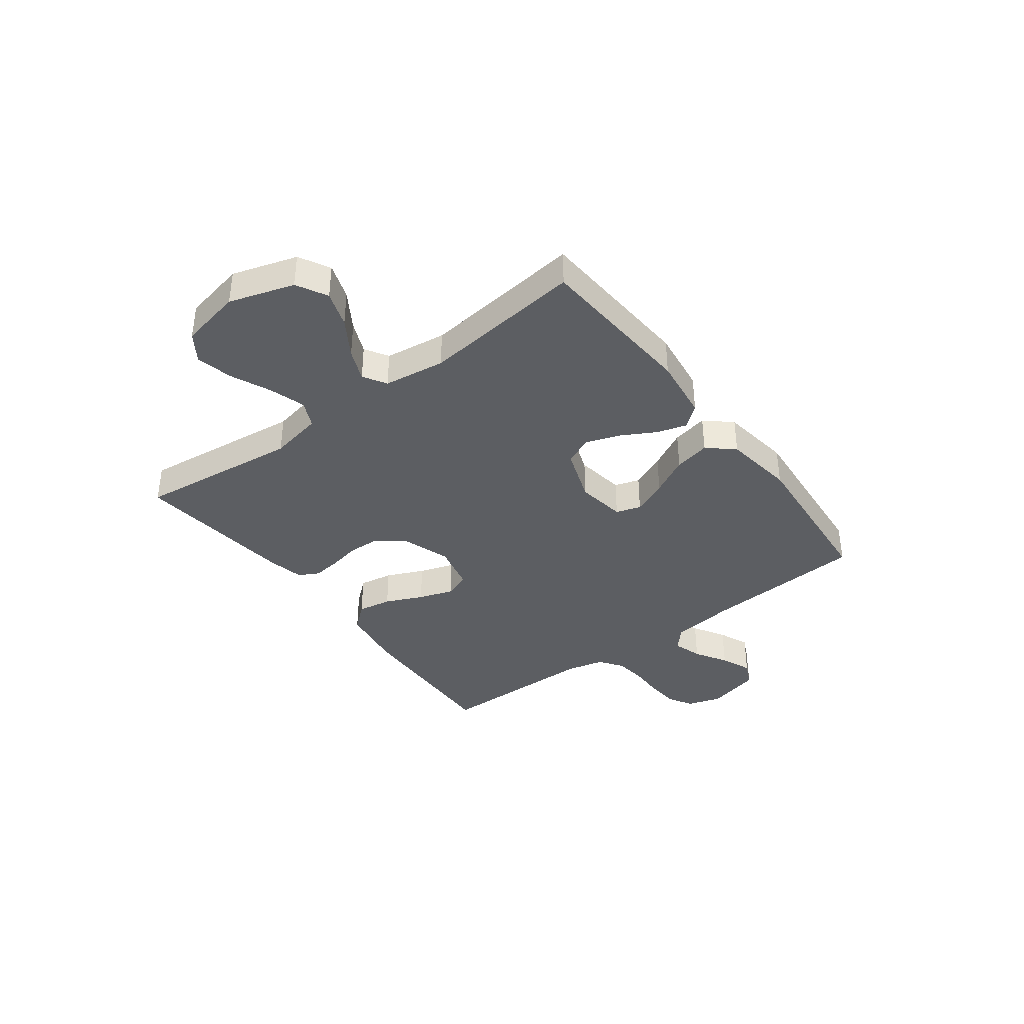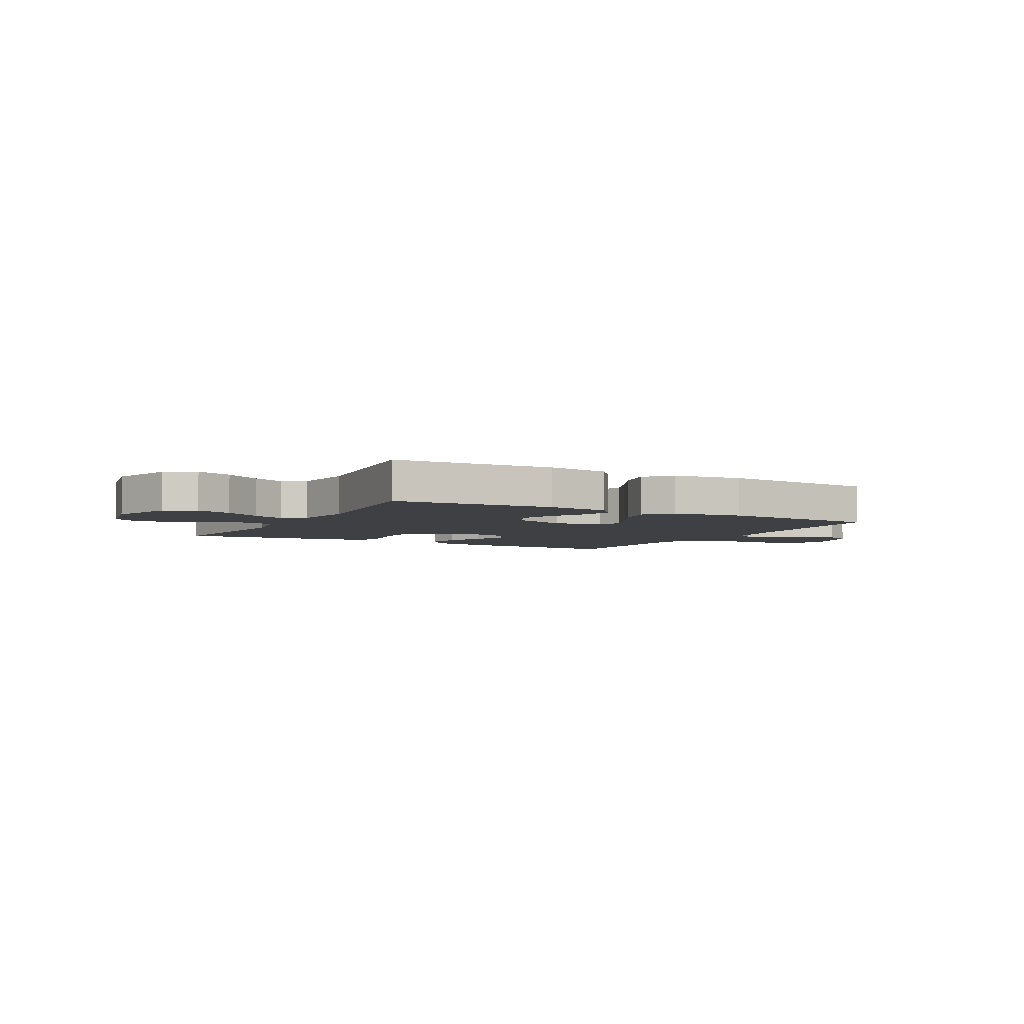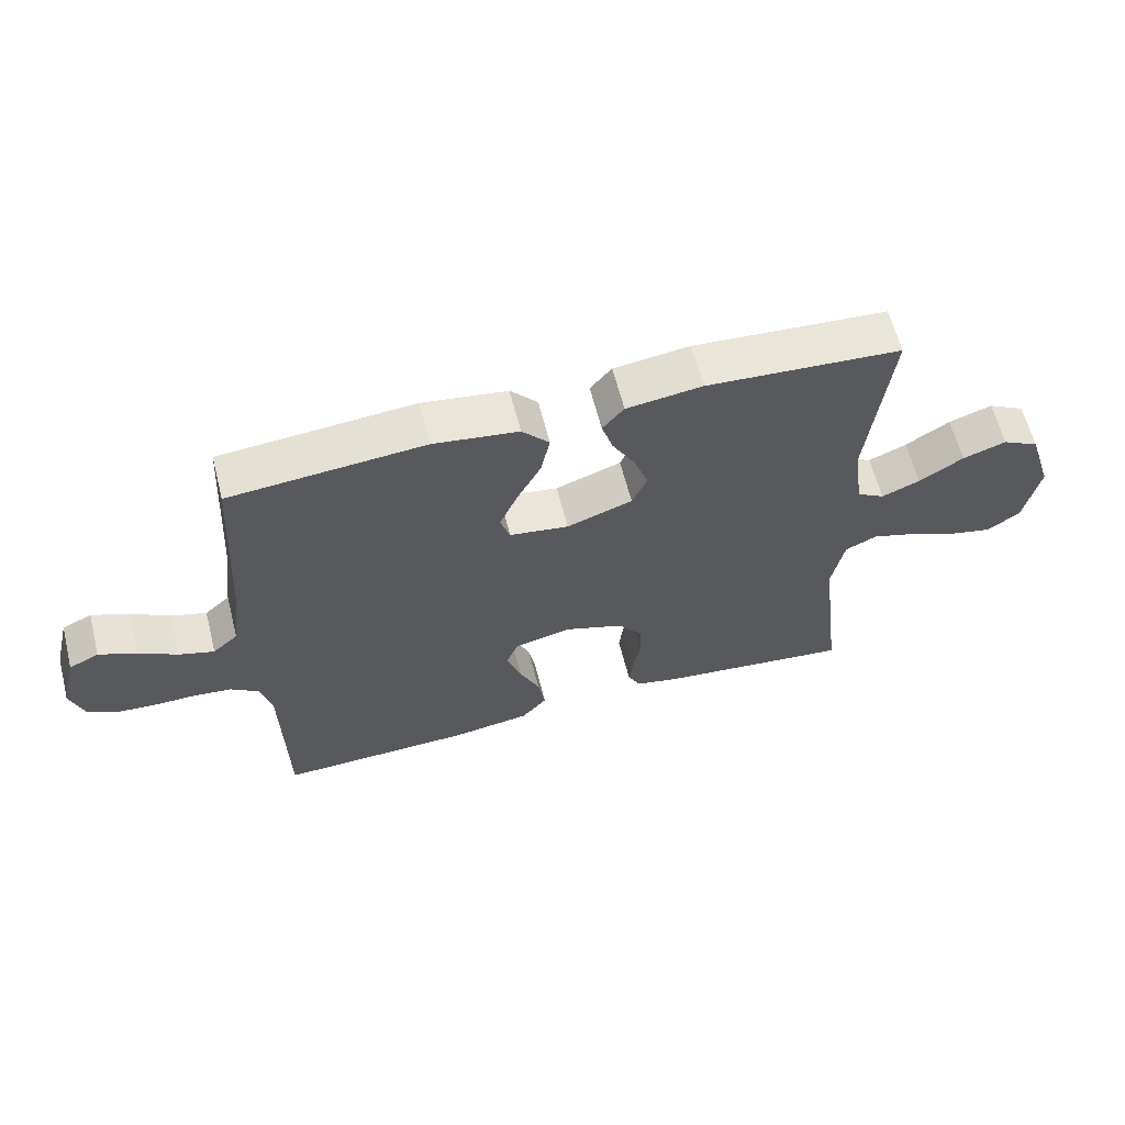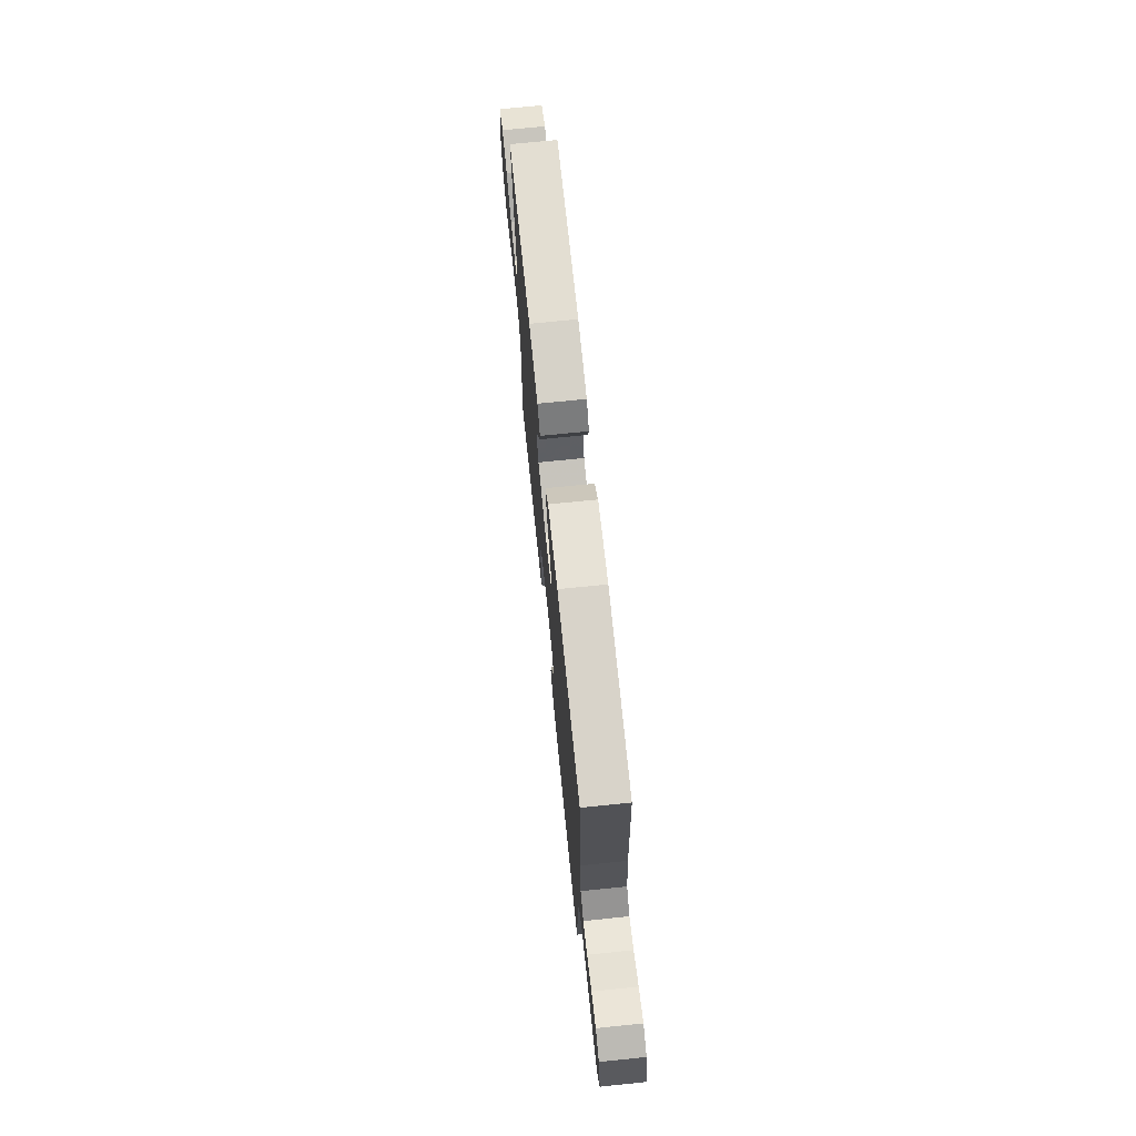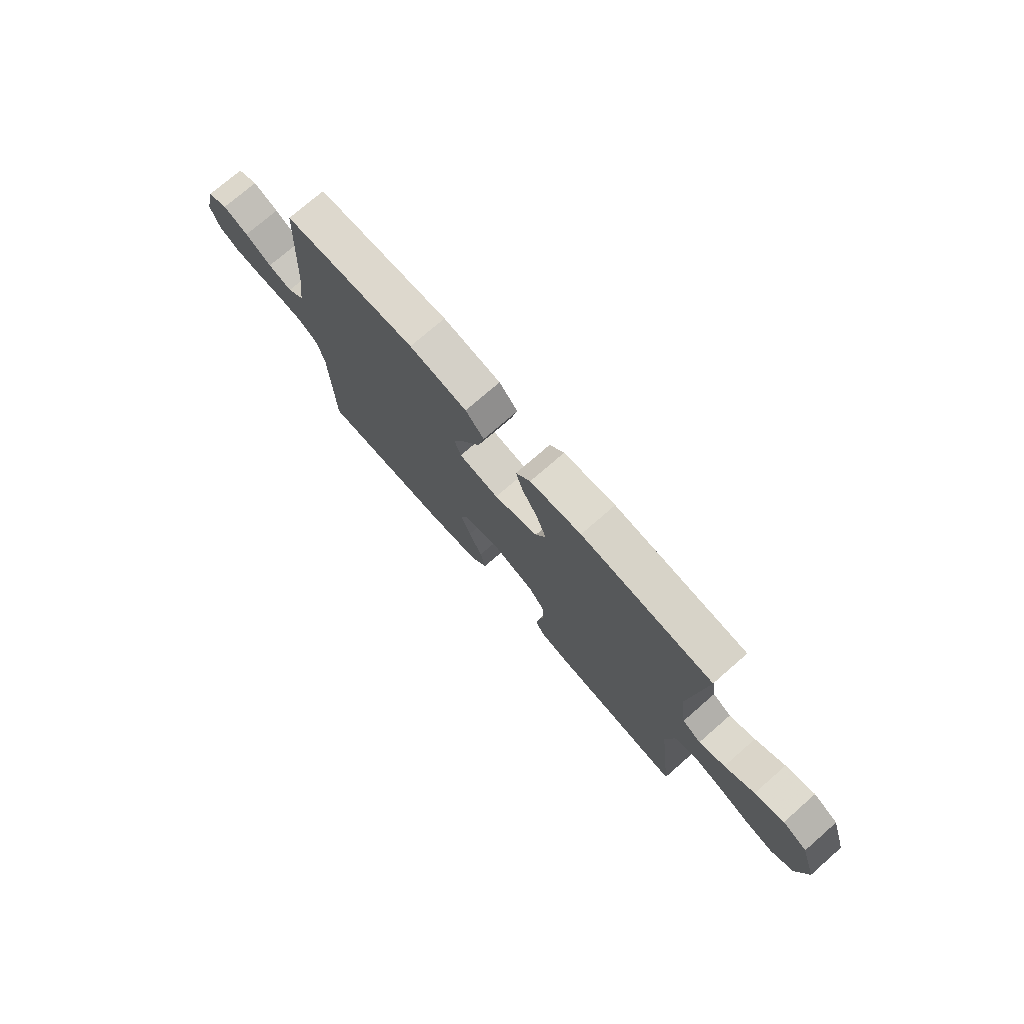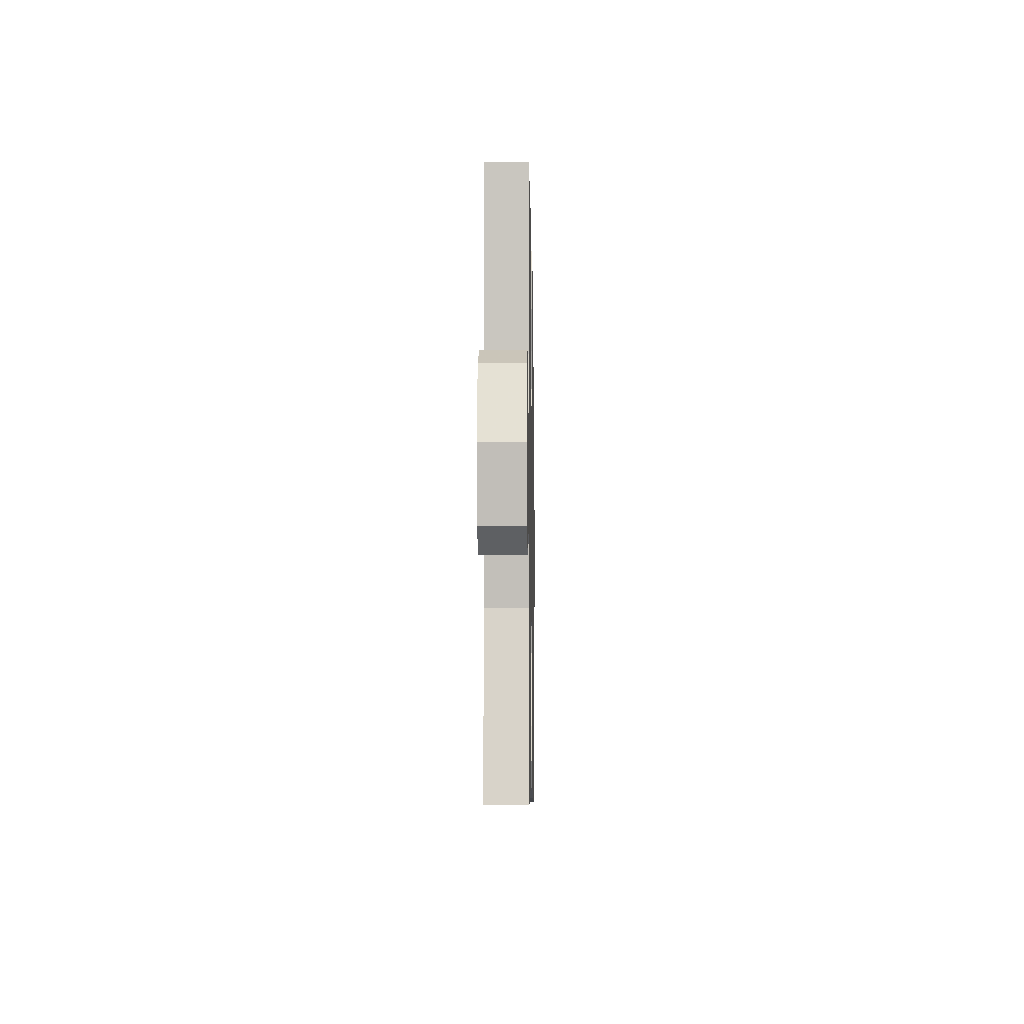
<metadata>
{"format":"obj","ext":"obj","renderer":"f3d","projection":"perspective","resolution":1024,"background":"white","views":[{"elev":-38.2,"azim":-53.1,"up":"+Y"},{"elev":-4.6,"azim":-28.8,"up":"+Y"},{"elev":62.1,"azim":165.7,"up":"+Z"},{"elev":71.4,"azim":84.2,"up":"+Z"},{"elev":74.8,"azim":-131.1,"up":"+Z"},{"elev":-7.7,"azim":-89.0,"up":"+Z"}]}
</metadata>
<code>
v -0.5 0.07 0.5
v -0.2 0.07 0.521
v -0.083 0.07 0.506
v -0.05 0.07 0.466
v -0.067 0.07 0.41
v -0.102 0.07 0.347
v -0.124 0.07 0.284
v -0.101 0.07 0.231
v 0 0.07 0.195
v 0.091 0.07 0.209
v 0.106 0.07 0.255
v 0.078 0.07 0.32
v 0.041 0.07 0.391
v 0.027 0.07 0.458
v 0.069 0.07 0.506
v 0.2 0.07 0.525
v 0.5 0.07 0.5
v 0.518 0.07 0.2
v 0.533 0.07 0.08
v 0.572 0.07 0.045
v 0.626 0.07 0.062
v 0.686 0.07 0.098
v 0.743 0.07 0.122
v 0.789 0.07 0.1
v 0.814 0.07 0
v 0.794 0.07 -0.063
v 0.749 0.07 -0.089
v 0.689 0.07 -0.094
v 0.624 0.07 -0.093
v 0.565 0.07 -0.1
v 0.522 0.07 -0.131
v 0.505 0.07 -0.2
v 0.5 0.07 -0.5
v 0.2 0.07 -0.491
v 0.08 0.07 -0.473
v 0.041 0.07 -0.427
v 0.052 0.07 -0.364
v 0.083 0.07 -0.295
v 0.105 0.07 -0.231
v 0.087 0.07 -0.183
v 0 0.07 -0.163
v -0.092 0.07 -0.195
v -0.129 0.07 -0.244
v -0.132 0.07 -0.302
v -0.12 0.07 -0.362
v -0.114 0.07 -0.414
v -0.134 0.07 -0.451
v -0.2 0.07 -0.466
v -0.5 0.07 -0.5
v -0.464 0.07 -0.2
v -0.483 0.07 -0.102
v -0.532 0.07 -0.079
v -0.599 0.07 -0.1
v -0.673 0.07 -0.133
v -0.741 0.07 -0.149
v -0.792 0.07 -0.114
v -0.815 0.07 0
v -0.777 0.07 0.12
v -0.72 0.07 0.151
v -0.653 0.07 0.128
v -0.585 0.07 0.085
v -0.526 0.07 0.06
v -0.483 0.07 0.086
v -0.467 0.07 0.2
v -0.5 0 0.5
v -0.2 0 0.521
v -0.083 0 0.506
v -0.05 0 0.466
v -0.067 0 0.41
v -0.102 0 0.347
v -0.124 0 0.284
v -0.101 0 0.231
v 0 0 0.195
v 0.091 0 0.209
v 0.106 0 0.255
v 0.078 0 0.32
v 0.041 0 0.391
v 0.027 0 0.458
v 0.069 0 0.506
v 0.2 0 0.525
v 0.5 0 0.5
v 0.518 0 0.2
v 0.533 0 0.08
v 0.572 0 0.045
v 0.626 0 0.062
v 0.686 0 0.098
v 0.743 0 0.122
v 0.789 0 0.1
v 0.814 0 0
v 0.794 0 -0.063
v 0.749 0 -0.089
v 0.689 0 -0.094
v 0.624 0 -0.093
v 0.565 0 -0.1
v 0.522 0 -0.131
v 0.505 0 -0.2
v 0.5 0 -0.5
v 0.2 0 -0.491
v 0.08 0 -0.473
v 0.041 0 -0.427
v 0.052 0 -0.364
v 0.083 0 -0.295
v 0.105 0 -0.231
v 0.087 0 -0.183
v 0 0 -0.163
v -0.092 0 -0.195
v -0.129 0 -0.244
v -0.132 0 -0.302
v -0.12 0 -0.362
v -0.114 0 -0.414
v -0.134 0 -0.451
v -0.2 0 -0.466
v -0.5 0 -0.5
v -0.464 0 -0.2
v -0.483 0 -0.102
v -0.532 0 -0.079
v -0.599 0 -0.1
v -0.673 0 -0.133
v -0.741 0 -0.149
v -0.792 0 -0.114
v -0.815 0 0
v -0.777 0 0.12
v -0.72 0 0.151
v -0.653 0 0.128
v -0.585 0 0.085
v -0.526 0 0.06
v -0.483 0 0.086
v -0.467 0 0.2
f 58 59 60 61
f 58 61 62
f 57 58 62
f 56 57 62
f 53 54 55 56
f 52 53 56 62
f 51 52 62 63
f 47 48 49 50
f 44 45 46 47
f 44 47 50 51
f 35 36 37 38
f 35 38 39
f 32 33 34 35
f 31 32 35 39
f 30 31 39 40
f 26 27 28 29
f 26 29 30
f 25 26 30
f 21 22 23 24
f 20 21 24 25
f 15 16 17 18
f 15 18 19
f 12 13 14 15
f 11 12 15 19
f 10 11 19 20
f 3 4 5 6
f 3 6 7
f 64 1 2 3
f 64 3 7
f 63 64 7 8
f 43 44 51 63
f 42 43 63 8
f 41 42 8 9
f 20 25 30 40
f 20 40 41
f 9 10 20 41
f 125 124 123 122
f 126 125 122
f 126 122 121
f 126 121 120
f 120 119 118 117
f 126 120 117 116
f 127 126 116 115
f 114 113 112 111
f 111 110 109 108
f 115 114 111 108
f 102 101 100 99
f 103 102 99
f 99 98 97 96
f 103 99 96 95
f 104 103 95 94
f 93 92 91 90
f 94 93 90
f 94 90 89
f 88 87 86 85
f 89 88 85 84
f 82 81 80 79
f 83 82 79
f 79 78 77 76
f 83 79 76 75
f 84 83 75 74
f 70 69 68 67
f 71 70 67
f 67 66 65 128
f 71 67 128
f 72 71 128 127
f 127 115 108 107
f 72 127 107 106
f 73 72 106 105
f 104 94 89 84
f 105 104 84
f 105 84 74 73
f 1 65 66 2
f 2 66 67 3
f 3 67 68 4
f 4 68 69 5
f 5 69 70 6
f 6 70 71 7
f 7 71 72 8
f 8 72 73 9
f 9 73 74 10
f 10 74 75 11
f 11 75 76 12
f 12 76 77 13
f 13 77 78 14
f 14 78 79 15
f 15 79 80 16
f 16 80 81 17
f 17 81 82 18
f 18 82 83 19
f 19 83 84 20
f 20 84 85 21
f 21 85 86 22
f 22 86 87 23
f 23 87 88 24
f 24 88 89 25
f 25 89 90 26
f 26 90 91 27
f 27 91 92 28
f 28 92 93 29
f 29 93 94 30
f 30 94 95 31
f 31 95 96 32
f 32 96 97 33
f 33 97 98 34
f 34 98 99 35
f 35 99 100 36
f 36 100 101 37
f 37 101 102 38
f 38 102 103 39
f 39 103 104 40
f 40 104 105 41
f 41 105 106 42
f 42 106 107 43
f 43 107 108 44
f 44 108 109 45
f 45 109 110 46
f 46 110 111 47
f 47 111 112 48
f 48 112 113 49
f 49 113 114 50
f 50 114 115 51
f 51 115 116 52
f 52 116 117 53
f 53 117 118 54
f 54 118 119 55
f 55 119 120 56
f 56 120 121 57
f 57 121 122 58
f 58 122 123 59
f 59 123 124 60
f 60 124 125 61
f 61 125 126 62
f 62 126 127 63
f 63 127 128 64
f 64 128 65 1

</code>
